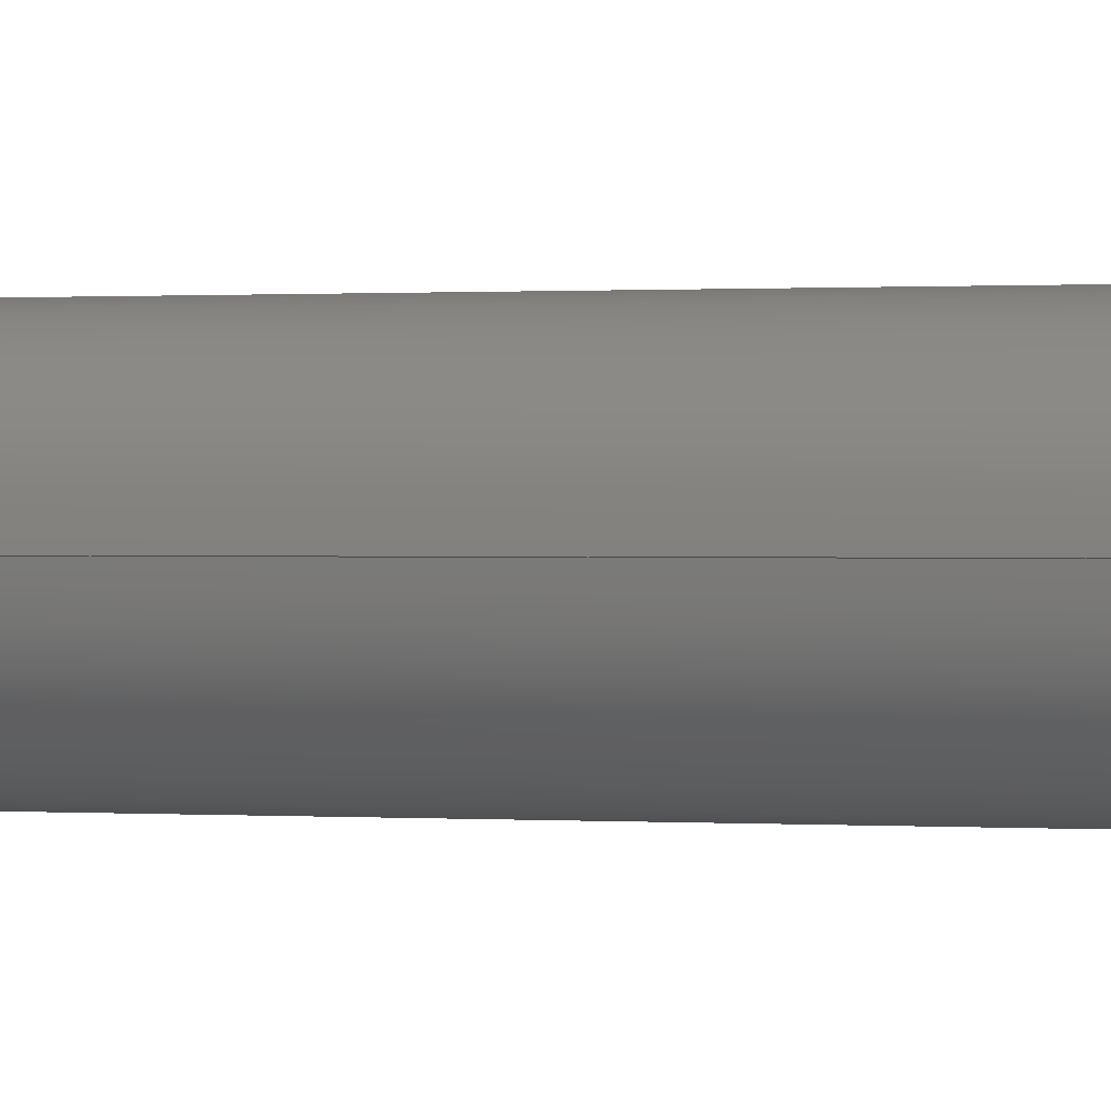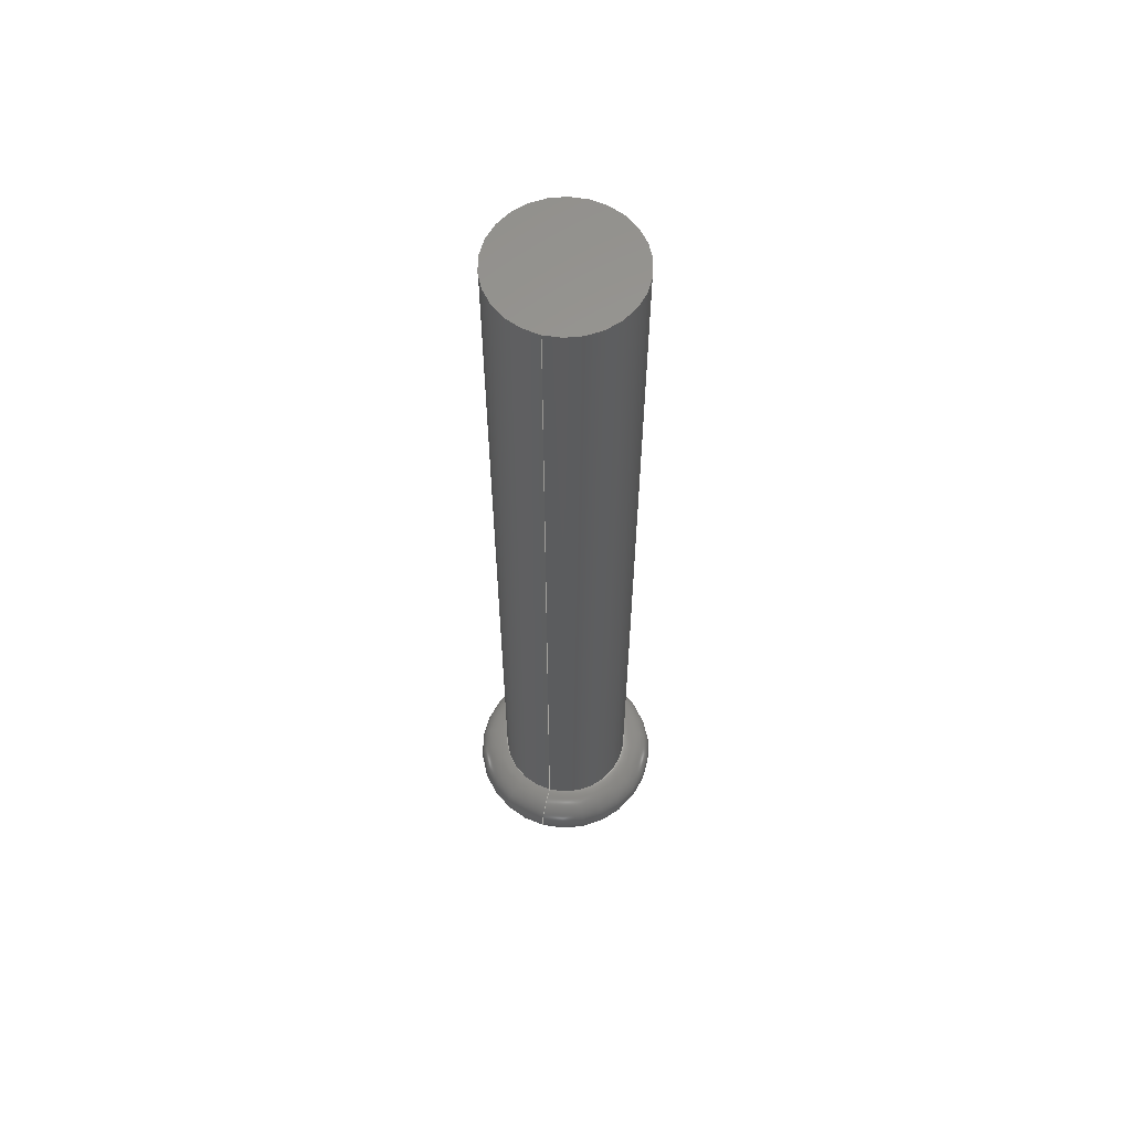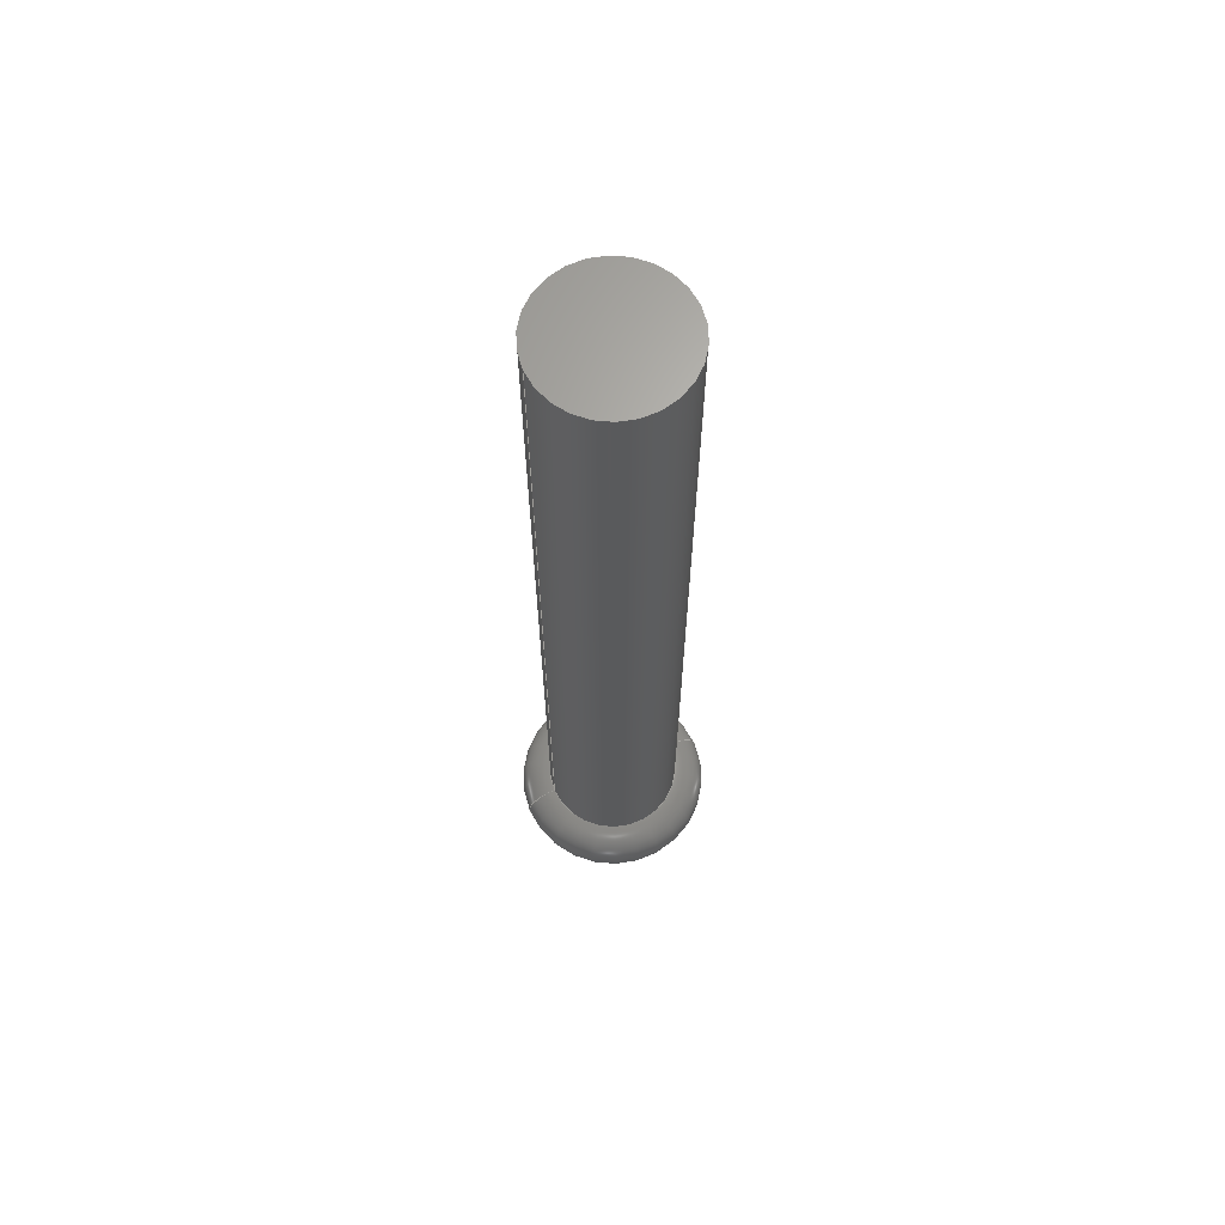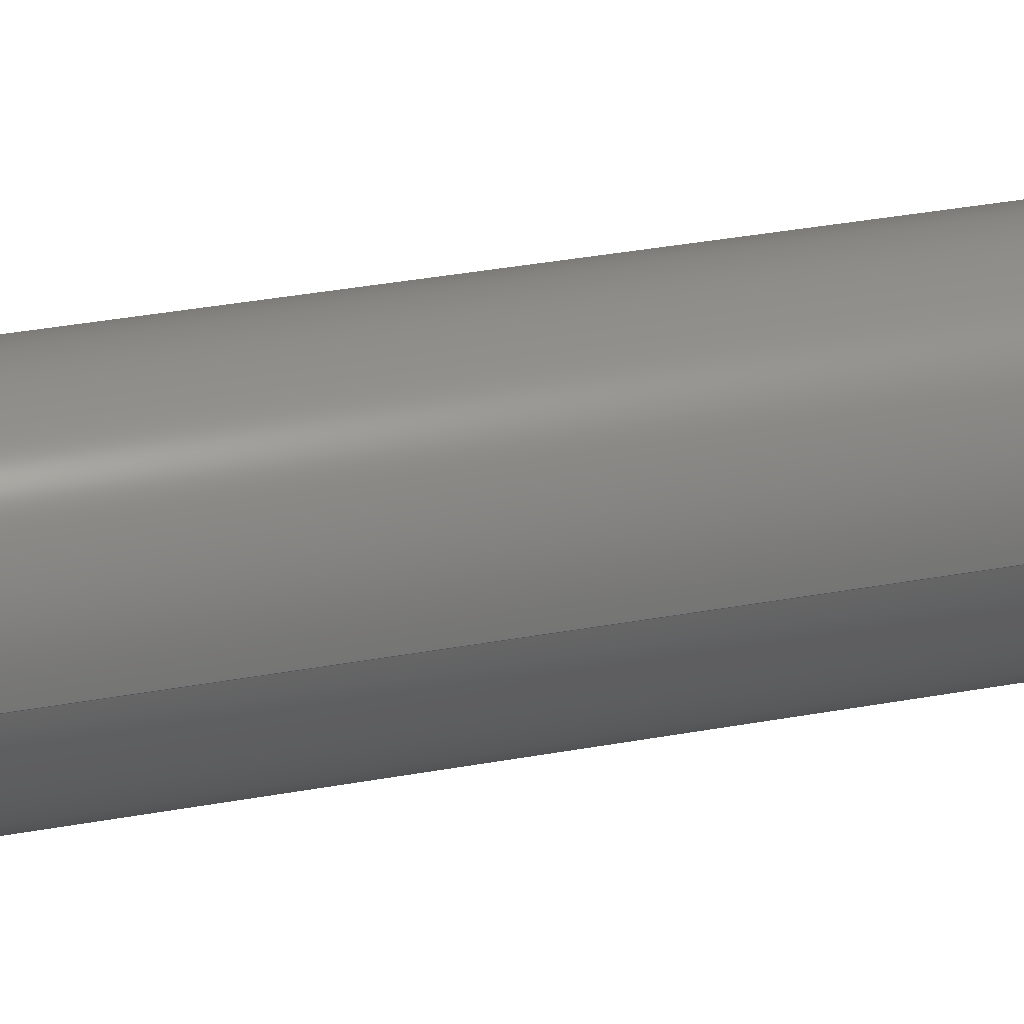
<metadata>
{"format":"step","ext":"step","renderer":"f3d","projection":"perspective","resolution":1024,"background":"white","views":[{"elev":0.3,"azim":111.8,"up":"+Y"},{"elev":60.8,"azim":-74.6,"up":"+Z"},{"elev":65.9,"azim":157.1,"up":"+Z"},{"elev":28.8,"azim":73.7,"up":"+Y"}]}
</metadata>
<code>
ISO-10303-21;
DATA;
#1 = ORIENTED_EDGE ( 'NONE', *, *, #184, .F. ) ;
#2 = AXIS2_PLACEMENT_3D ( 'NONE', #186, #98, #66 ) ;
#3 = CARTESIAN_POINT ( 'NONE',  ( 0, 0, 0 ) ) ;
#4 = AXIS2_PLACEMENT_3D ( 'NONE', #88, #193, #101 ) ;
#5 = COLOUR_RGB ( '',0.7922, 0.8196, 0.9333 ) ;
#6 = CARTESIAN_POINT ( 'NONE',  ( -0.1, 1.225e-17, 0 ) ) ;
#7 = DIRECTION ( 'NONE',  ( 1, 0, 0 ) ) ;
#8 =( NAMED_UNIT ( * ) SI_UNIT ( $, .STERADIAN. ) SOLID_ANGLE_UNIT ( ) );
#9 = ORIENTED_EDGE ( 'NONE', *, *, #125, .T. ) ;
#10 = PRODUCT_CONTEXT ( 'NONE', #197, 'mechanical' ) ;
#11 = SURFACE_STYLE_FILL_AREA ( #16 ) ;
#12 = PRODUCT_DEFINITION_SHAPE ( 'NONE', 'NONE',  #134 ) ;
#13 = CIRCLE ( 'NONE', #71, 0.1 ) ;
#14 = AXIS2_PLACEMENT_3D ( 'NONE', #104, #73, #42 ) ;
#15 = UNCERTAINTY_MEASURE_WITH_UNIT (LENGTH_MEASURE( 1e-05 ), #136, 'distance_accuracy_value', 'NONE');
#16 = FILL_AREA_STYLE ('',( #112 ) ) ;
#17 =( LENGTH_UNIT ( ) NAMED_UNIT ( * ) SI_UNIT ( $, .METRE. ) );
#18 = LENGTH_MEASURE_WITH_UNIT ( LENGTH_MEASURE( 0.0254 ), #178 );
#19 = DIRECTION ( 'NONE',  ( -0, -0, 1 ) ) ;
#20 = CARTESIAN_POINT ( 'NONE',  ( -0.1, 1.225e-17, -1.31 ) ) ;
#21 = ORIENTED_EDGE ( 'NONE', *, *, #155, .T. ) ;
#22 = FACE_OUTER_BOUND ( 'NONE', #97, .T. ) ;
#23 = AXIS2_PLACEMENT_3D ( 'NONE', #145, #160, #130 ) ;
#24 = DIRECTION ( 'NONE',  ( -0, -0, 1 ) ) ;
#25 = VERTEX_POINT ( 'NONE', #99 ) ;
#26 = DIRECTION ( 'NONE',  ( 1, 0, 0 ) ) ;
#27 = EDGE_CURVE ( 'NONE', #25, #40, #55, .T. ) ;
#28 = AXIS2_PLACEMENT_3D ( 'NONE', #121, #117, #26 ) ;
#29 = VECTOR ( 'NONE', #195, 39.37 ) ;
#30 = ORIENTED_EDGE ( 'NONE', *, *, #138, .T. ) ;
#31 = EDGE_LOOP ( 'NONE', ( #33, #89, #9, #75 ) ) ;
#32 = AXIS2_PLACEMENT_3D ( 'NONE', #51, #163, #82 ) ;
#33 = ORIENTED_EDGE ( 'NONE', *, *, #138, .F. ) ;
#34 = FACE_OUTER_BOUND ( 'NONE', #57, .T. ) ;
#35 = ADVANCED_FACE ( 'NONE', ( #34 ), #188, .F. ) ;
#36 = DIRECTION ( 'NONE',  ( 1, 0, 0 ) ) ;
#37 = LINE ( 'NONE', #119, #29 ) ;
#38 = EDGE_CURVE ( 'NONE', #173, #126, #77, .T. ) ;
#39 = FILL_AREA_STYLE_COLOUR ( '', #5 ) ;
#40 = VERTEX_POINT ( 'NONE', #128 ) ;
#41 = PLANE ( 'NONE',  #176 ) ;
#42 = DIRECTION ( 'NONE',  ( 1, 0, 0 ) ) ;
#43 = ORIENTED_EDGE ( 'NONE', *, *, #156, .T. ) ;
#44 = SURFACE_STYLE_FILL_AREA ( #200 ) ;
#45 = CARTESIAN_POINT ( 'NONE',  ( -0.1, 1.225e-17, -1.355 ) ) ;
#46 = ORIENTED_EDGE ( 'NONE', *, *, #38, .T. ) ;
#47 =( NAMED_UNIT ( * ) SI_UNIT ( $, .STERADIAN. ) SOLID_ANGLE_UNIT ( ) );
#48 = SURFACE_SIDE_STYLE ('',( #44 ) ) ;
#49 = DIMENSIONAL_EXPONENTS ( 1, 0, 0, 0, 0, 0, 0 ) ;
#50 = AXIS2_PLACEMENT_3D ( 'NONE', #153, #19, #61 ) ;
#51 = CARTESIAN_POINT ( 'NONE',  ( 0, 0, -1.4 ) ) ;
#52 = MECHANICAL_DESIGN_GEOMETRIC_PRESENTATION_REPRESENTATION (  '', ( #148 ), #63 ) ;
#53 = CARTESIAN_POINT ( 'NONE',  ( 0, 0, -1.31 ) ) ;
#54 = CARTESIAN_POINT ( 'NONE',  ( 0, 0, 0 ) ) ;
#55 = CIRCLE ( 'NONE', #2, 0.1 ) ;
#56 = MANIFOLD_SOLID_BREP ( 'Revolve1', #150 ) ;
#57 = EDGE_LOOP ( 'NONE', ( #165, #161 ) ) ;
#58 = TOROIDAL_SURFACE ( 'NONE', #79, 0.1, 0.04523 ) ;
#59 = AXIS2_PLACEMENT_3D ( 'NONE', #53, #154, #7 ) ;
#60 = DIRECTION ( 'NONE',  ( 0, -1, 0 ) ) ;
#61 = DIRECTION ( 'NONE',  ( 1, 0, 0 ) ) ;
#62 = CARTESIAN_POINT ( 'NONE',  ( 0, 0, -1.355 ) ) ;
#63 =( GEOMETRIC_REPRESENTATION_CONTEXT ( 3 ) GLOBAL_UNCERTAINTY_ASSIGNED_CONTEXT ( ( #15 ) ) GLOBAL_UNIT_ASSIGNED_CONTEXT ( ( #136, #87, #146 ) ) REPRESENTATION_CONTEXT ( 'NONE', 'WORKASPACE' ) );
#64 = VECTOR ( 'NONE', #24, 39.37 ) ;
#65 = AXIS2_PLACEMENT_3D ( 'NONE', #54, #105, #91 ) ;
#66 = DIRECTION ( 'NONE',  ( 1, 0, 0 ) ) ;
#67 = ADVANCED_FACE ( 'NONE', ( #115 ), #103, .T. ) ;
#68 = CARTESIAN_POINT ( 'NONE',  ( 0, 0, 0 ) ) ;
#69 = DIRECTION ( 'NONE',  ( -0, -0, 1 ) ) ;
#70 = ORIENTED_EDGE ( 'NONE', *, *, #156, .F. ) ;
#71 = AXIS2_PLACEMENT_3D ( 'NONE', #164, #135, #137 ) ;
#72 =( GEOMETRIC_REPRESENTATION_CONTEXT ( 3 ) GLOBAL_UNCERTAINTY_ASSIGNED_CONTEXT ( ( #151 ) ) GLOBAL_UNIT_ASSIGNED_CONTEXT ( ( #78, #170, #8 ) ) REPRESENTATION_CONTEXT ( 'NONE', 'WORKASPACE' ) );
#73 = DIRECTION ( 'NONE',  ( -0, -0, 1 ) ) ;
#74 = AXIS2_PLACEMENT_3D ( 'NONE', #68, #110, #94 ) ;
#75 = ORIENTED_EDGE ( 'NONE', *, *, #38, .F. ) ;
#76 = PRESENTATION_STYLE_ASSIGNMENT (( #93 ) ) ;
#77 = CIRCLE ( 'NONE', #23, 0.1 ) ;
#78 =( CONVERSION_BASED_UNIT ( 'INCH', #18 ) LENGTH_UNIT ( ) NAMED_UNIT ( #49 ) );
#79 = AXIS2_PLACEMENT_3D ( 'NONE', #62, #69, #174 ) ;
#80 = EDGE_LOOP ( 'NONE', ( #43, #46 ) ) ;
#81 = ADVANCED_BREP_SHAPE_REPRESENTATION ( 'handle', ( #56, #74 ), #72 ) ;
#82 = DIRECTION ( 'NONE',  ( 1, 0, 0 ) ) ;
#83 = ADVANCED_FACE ( 'NONE', ( #175 ), #41, .T. ) ;
#84 = CIRCLE ( 'NONE', #4, 0.1 ) ;
#85 = PRESENTATION_LAYER_ASSIGNMENT (  '', '', ( #179 ) ) ;
#86 = EDGE_LOOP ( 'NONE', ( #1, #21, #168, #185 ) ) ;
#87 =( NAMED_UNIT ( * ) PLANE_ANGLE_UNIT ( ) SI_UNIT ( $, .RADIAN. ) );
#88 = CARTESIAN_POINT ( 'NONE',  ( 0, 0, -1.4 ) ) ;
#89 = ORIENTED_EDGE ( 'NONE', *, *, #166, .T. ) ;
#90 = AXIS2_PLACEMENT_3D ( 'NONE', #192, #60, #149 ) ;
#91 = DIRECTION ( 'NONE',  ( 1, 0, 0 ) ) ;
#92 = SHAPE_DEFINITION_REPRESENTATION ( #12, #81 ) ;
#93 = SURFACE_STYLE_USAGE ( .BOTH. , #48 ) ;
#94 = DIRECTION ( 'NONE',  ( 1, 0, 0 ) ) ;
#95 = AXIS2_PLACEMENT_3D ( 'NONE', #45, #169, #140 ) ;
#96 =( GEOMETRIC_REPRESENTATION_CONTEXT ( 3 ) GLOBAL_UNCERTAINTY_ASSIGNED_CONTEXT ( ( #111 ) ) GLOBAL_UNIT_ASSIGNED_CONTEXT ( ( #107, #196, #47 ) ) REPRESENTATION_CONTEXT ( 'NONE', 'WORKASPACE' ) );
#97 = EDGE_LOOP ( 'NONE', ( #120, #30, #70, #201 ) ) ;
#98 = DIRECTION ( 'NONE',  ( -0, -0, 1 ) ) ;
#99 = CARTESIAN_POINT ( 'NONE',  ( 0.1, 0, -1.4 ) ) ;
#100 = ADVANCED_FACE ( 'NONE', ( #177 ), #190, .T. ) ;
#101 = DIRECTION ( 'NONE',  ( 1, 0, 0 ) ) ;
#102 = PRODUCT_DEFINITION_FORMATION_WITH_SPECIFIED_SOURCE ( 'ANY', '', #131, .NOT_KNOWN. ) ;
#103 = CYLINDRICAL_SURFACE ( 'NONE', #65, 0.1 ) ;
#104 = CARTESIAN_POINT ( 'NONE',  ( 0, 0, -1.355 ) ) ;
#105 = DIRECTION ( 'NONE',  ( -0, -0, 1 ) ) ;
#106 = CARTESIAN_POINT ( 'NONE',  ( 0.1, 0, -1.31 ) ) ;
#107 =( CONVERSION_BASED_UNIT ( 'INCH', #114 ) LENGTH_UNIT ( ) NAMED_UNIT ( #129 ) );
#108 = LINE ( 'NONE', #6, #64 ) ;
#109 = CIRCLE ( 'NONE', #59, 0.1 ) ;
#110 = DIRECTION ( 'NONE',  ( 0, 0, 1 ) ) ;
#111 = UNCERTAINTY_MEASURE_WITH_UNIT (LENGTH_MEASURE( 1e-05 ), #107, 'distance_accuracy_value', 'NONE');
#112 = FILL_AREA_STYLE_COLOUR ( '', #194 ) ;
#113 = ORIENTED_EDGE ( 'NONE', *, *, #184, .T. ) ;
#114 = LENGTH_MEASURE_WITH_UNIT ( LENGTH_MEASURE( 0.0254 ), #183 );
#115 = FACE_OUTER_BOUND ( 'NONE', #31, .T. ) ;
#116 = ORIENTED_EDGE ( 'NONE', *, *, #143, .F. ) ;
#117 = DIRECTION ( 'NONE',  ( -0, -0, 1 ) ) ;
#118 = LENGTH_MEASURE_WITH_UNIT ( LENGTH_MEASURE( 0.0254 ), #17 );
#119 = CARTESIAN_POINT ( 'NONE',  ( 0.1, 0, 0 ) ) ;
#120 = ORIENTED_EDGE ( 'NONE', *, *, #143, .T. ) ;
#121 = CARTESIAN_POINT ( 'NONE',  ( 0, 0, 0 ) ) ;
#122 = MECHANICAL_DESIGN_GEOMETRIC_PRESENTATION_REPRESENTATION (  '', ( #179 ), #96 ) ;
#123 = VERTEX_POINT ( 'NONE', #106 ) ;
#124 = APPLICATION_CONTEXT ( 'automotive_design' ) ;
#125 = EDGE_CURVE ( 'NONE', #123, #126, #37, .T. ) ;
#126 = VERTEX_POINT ( 'NONE', #133 ) ;
#127 = VERTEX_POINT ( 'NONE', #20 ) ;
#128 = CARTESIAN_POINT ( 'NONE',  ( -0.1, 1.225e-17, -1.4 ) ) ;
#129 = DIMENSIONAL_EXPONENTS ( 1, 0, 0, 0, 0, 0, 0 ) ;
#130 = DIRECTION ( 'NONE',  ( 1, 0, 0 ) ) ;
#131 = PRODUCT ( 'handle', 'handle', '', ( #10 ) ) ;
#132 = DIRECTION ( 'NONE',  ( 0, -0, 1 ) ) ;
#133 = CARTESIAN_POINT ( 'NONE',  ( 0.1, 0, 0 ) ) ;
#134 = PRODUCT_DEFINITION ( 'UNKNOWN', '', #102, #187 ) ;
#135 = DIRECTION ( 'NONE',  ( -0, -0, 1 ) ) ;
#136 =( CONVERSION_BASED_UNIT ( 'INCH', #118 ) LENGTH_UNIT ( ) NAMED_UNIT ( #162 ) );
#137 = DIRECTION ( 'NONE',  ( 1, 0, 0 ) ) ;
#138 = EDGE_CURVE ( 'NONE', #127, #173, #108, .T. ) ;
#139 = PRESENTATION_STYLE_ASSIGNMENT (( #191 ) ) ;
#140 = DIRECTION ( 'NONE',  ( -1, 1.225e-16, 0 ) ) ;
#141 = APPLICATION_PROTOCOL_DEFINITION ( 'draft international standard', 'automotive_design', 1998, #124 ) ;
#142 = CIRCLE ( 'NONE', #28, 0.1 ) ;
#143 = EDGE_CURVE ( 'NONE', #123, #127, #109, .T. ) ;
#144 = ADVANCED_FACE ( 'NONE', ( #22 ), #152, .T. ) ;
#145 = CARTESIAN_POINT ( 'NONE',  ( 0, 0, 0 ) ) ;
#146 =( NAMED_UNIT ( * ) SI_UNIT ( $, .STERADIAN. ) SOLID_ANGLE_UNIT ( ) );
#147 = EDGE_LOOP ( 'NONE', ( #158, #113, #116, #189 ) ) ;
#148 = STYLED_ITEM ( 'NONE', ( #139 ), #56 ) ;
#149 = DIRECTION ( 'NONE',  ( 0, 0, -1 ) ) ;
#150 = CLOSED_SHELL ( 'NONE', ( #100, #144, #83, #67, #157, #35 ) ) ;
#151 = UNCERTAINTY_MEASURE_WITH_UNIT (LENGTH_MEASURE( 1e-05 ), #78, 'distance_accuracy_value', 'NONE');
#152 = CYLINDRICAL_SURFACE ( 'NONE', #50, 0.1 ) ;
#153 = CARTESIAN_POINT ( 'NONE',  ( 0, 0, 0 ) ) ;
#154 = DIRECTION ( 'NONE',  ( -0, -0, 1 ) ) ;
#155 = EDGE_CURVE ( 'NONE', #40, #25, #84, .T. ) ;
#156 = EDGE_CURVE ( 'NONE', #126, #173, #142, .T. ) ;
#157 = ADVANCED_FACE ( 'NONE', ( #159 ), #58, .T. ) ;
#158 = ORIENTED_EDGE ( 'NONE', *, *, #27, .T. ) ;
#159 = FACE_OUTER_BOUND ( 'NONE', #86, .T. ) ;
#160 = DIRECTION ( 'NONE',  ( -0, -0, 1 ) ) ;
#161 = ORIENTED_EDGE ( 'NONE', *, *, #155, .F. ) ;
#162 = DIMENSIONAL_EXPONENTS ( 1, 0, 0, 0, 0, 0, 0 ) ;
#163 = DIRECTION ( 'NONE',  ( 0, -0, 1 ) ) ;
#164 = CARTESIAN_POINT ( 'NONE',  ( 0, 0, -1.31 ) ) ;
#165 = ORIENTED_EDGE ( 'NONE', *, *, #27, .F. ) ;
#166 = EDGE_CURVE ( 'NONE', #127, #123, #13, .T. ) ;
#167 = CARTESIAN_POINT ( 'NONE',  ( -0.1, 1.225e-17, 0 ) ) ;
#168 = ORIENTED_EDGE ( 'NONE', *, *, #172, .T. ) ;
#169 = DIRECTION ( 'NONE',  ( 1.225e-16, 1, 0 ) ) ;
#170 =( NAMED_UNIT ( * ) PLANE_ANGLE_UNIT ( ) SI_UNIT ( $, .RADIAN. ) );
#171 = SURFACE_SIDE_STYLE ('',( #11 ) ) ;
#172 = EDGE_CURVE ( 'NONE', #25, #123, #181, .T. ) ;
#173 = VERTEX_POINT ( 'NONE', #167 ) ;
#174 = DIRECTION ( 'NONE',  ( 1, 0, 0 ) ) ;
#175 = FACE_OUTER_BOUND ( 'NONE', #80, .T. ) ;
#176 = AXIS2_PLACEMENT_3D ( 'NONE', #3, #132, #36 ) ;
#177 = FACE_OUTER_BOUND ( 'NONE', #147, .T. ) ;
#178 =( LENGTH_UNIT ( ) NAMED_UNIT ( * ) SI_UNIT ( $, .METRE. ) );
#179 = STYLED_ITEM ( 'NONE', ( #76 ), #81 ) ;
#180 = APPLICATION_PROTOCOL_DEFINITION ( 'draft international standard', 'automotive_design', 1998, #197 ) ;
#181 = CIRCLE ( 'NONE', #90, 0.04523 ) ;
#182 = CIRCLE ( 'NONE', #95, 0.04523 ) ;
#183 =( LENGTH_UNIT ( ) NAMED_UNIT ( * ) SI_UNIT ( $, .METRE. ) );
#184 = EDGE_CURVE ( 'NONE', #40, #127, #182, .T. ) ;
#185 = ORIENTED_EDGE ( 'NONE', *, *, #166, .F. ) ;
#186 = CARTESIAN_POINT ( 'NONE',  ( 0, 0, -1.4 ) ) ;
#187 = PRODUCT_DEFINITION_CONTEXT ( 'detailed design', #124, 'design' ) ;
#188 = PLANE ( 'NONE',  #32 ) ;
#189 = ORIENTED_EDGE ( 'NONE', *, *, #172, .F. ) ;
#190 = TOROIDAL_SURFACE ( 'NONE', #14, 0.1, 0.04523 ) ;
#191 = SURFACE_STYLE_USAGE ( .BOTH. , #171 ) ;
#192 = CARTESIAN_POINT ( 'NONE',  ( 0.1, 0, -1.355 ) ) ;
#193 = DIRECTION ( 'NONE',  ( -0, -0, 1 ) ) ;
#194 = COLOUR_RGB ( '',0.7922, 0.8196, 0.9333 ) ;
#195 = DIRECTION ( 'NONE',  ( -0, -0, 1 ) ) ;
#196 =( NAMED_UNIT ( * ) PLANE_ANGLE_UNIT ( ) SI_UNIT ( $, .RADIAN. ) );
#197 = APPLICATION_CONTEXT ( 'automotive_design' ) ;
#198 = PRESENTATION_LAYER_ASSIGNMENT (  '', '', ( #148 ) ) ;
#199 = PRODUCT_RELATED_PRODUCT_CATEGORY ( 'part', '', ( #131 ) ) ;
#200 = FILL_AREA_STYLE ('',( #39 ) ) ;
#201 = ORIENTED_EDGE ( 'NONE', *, *, #125, .F. ) ;
ENDSEC;
END-ISO-10303-21;

</code>
